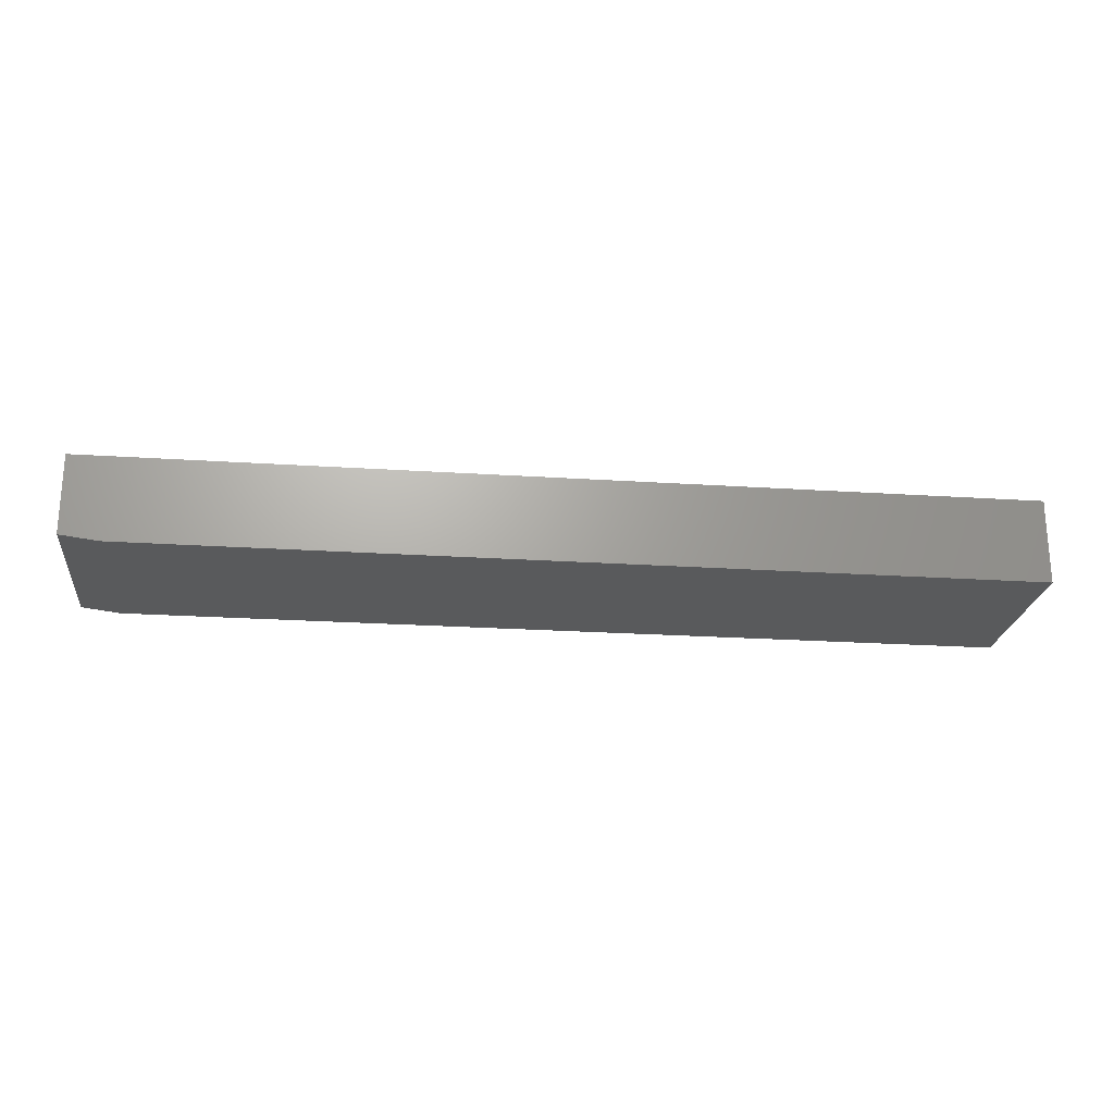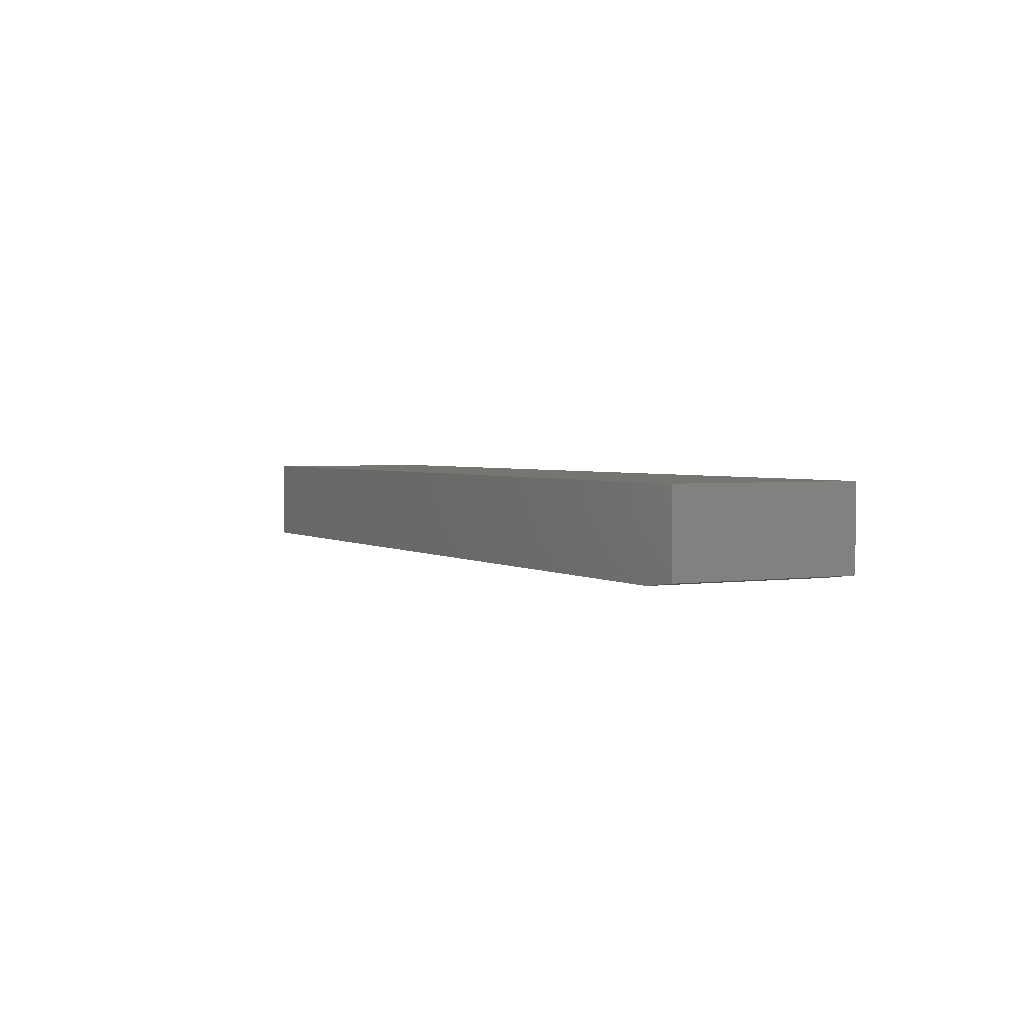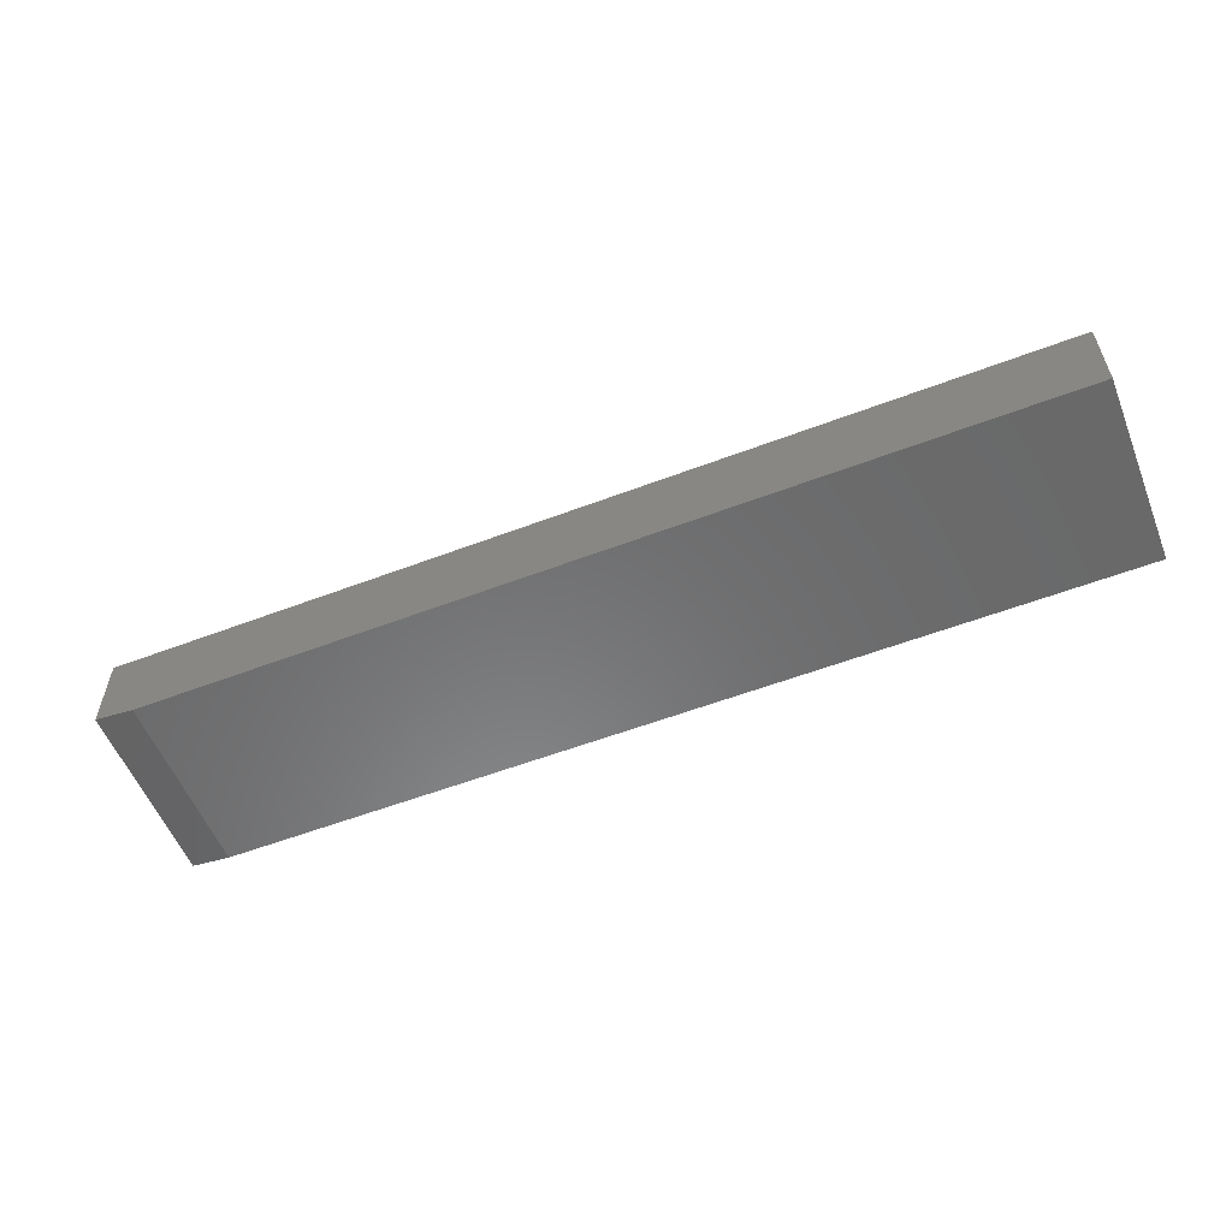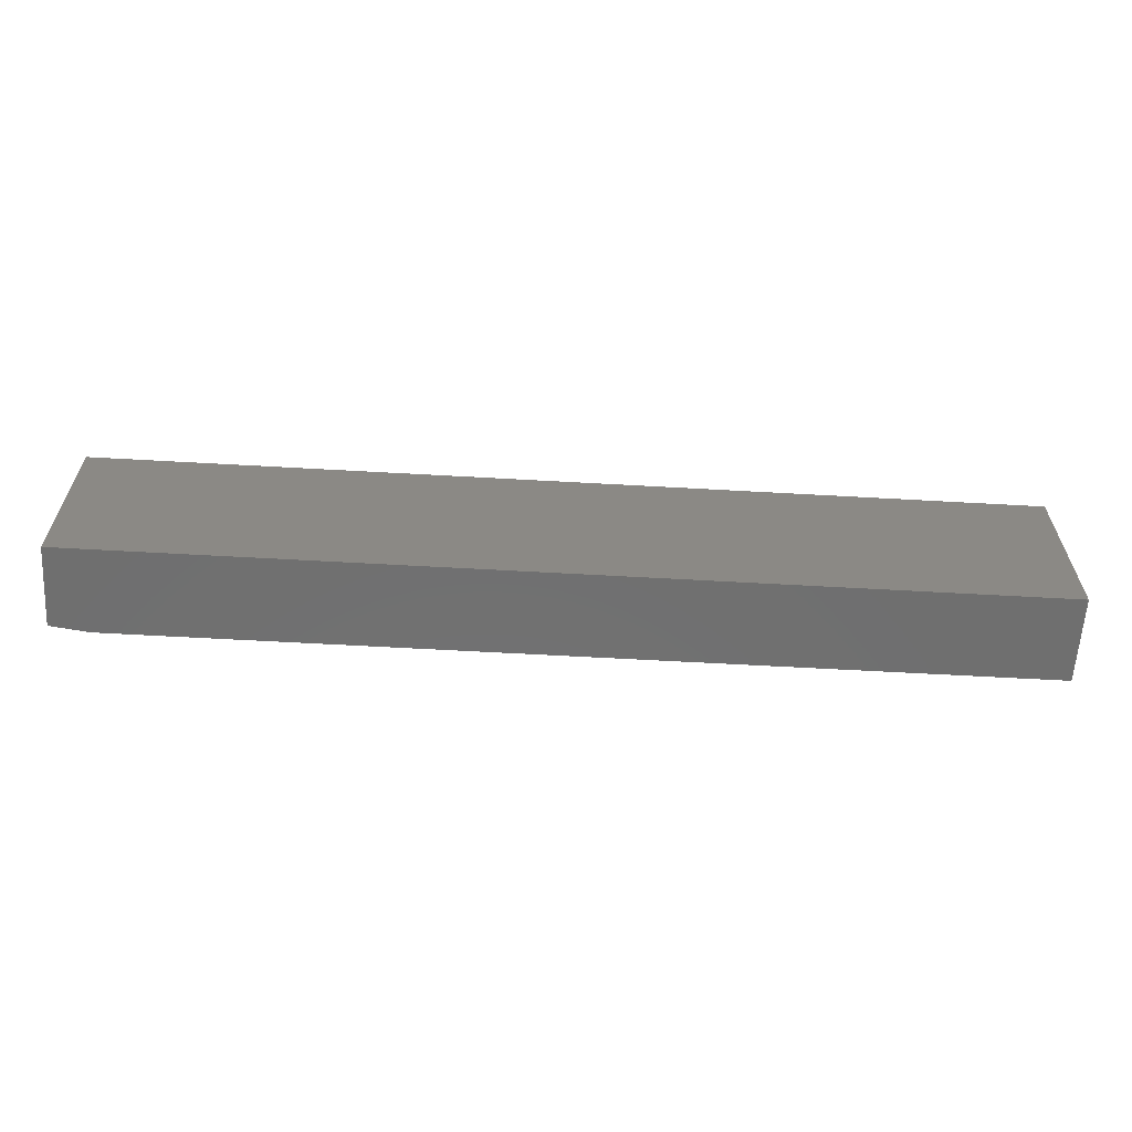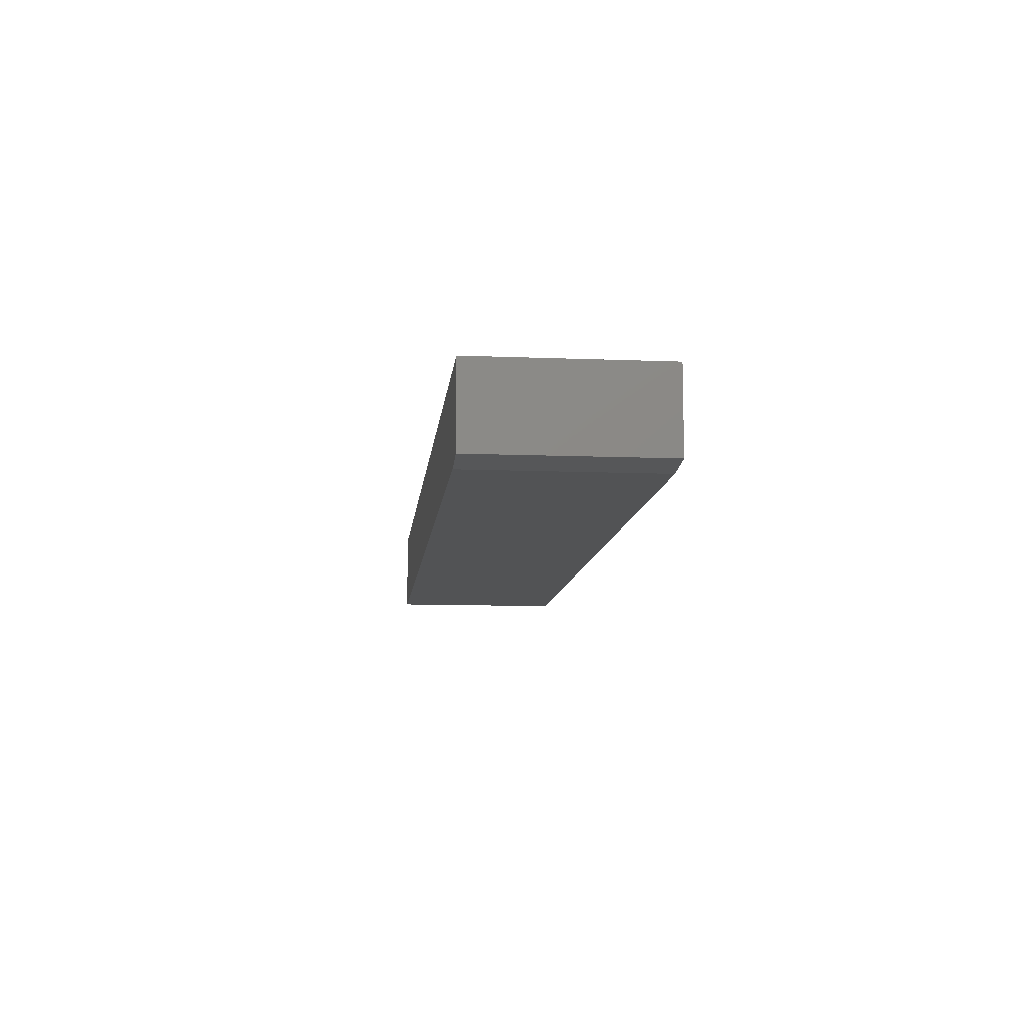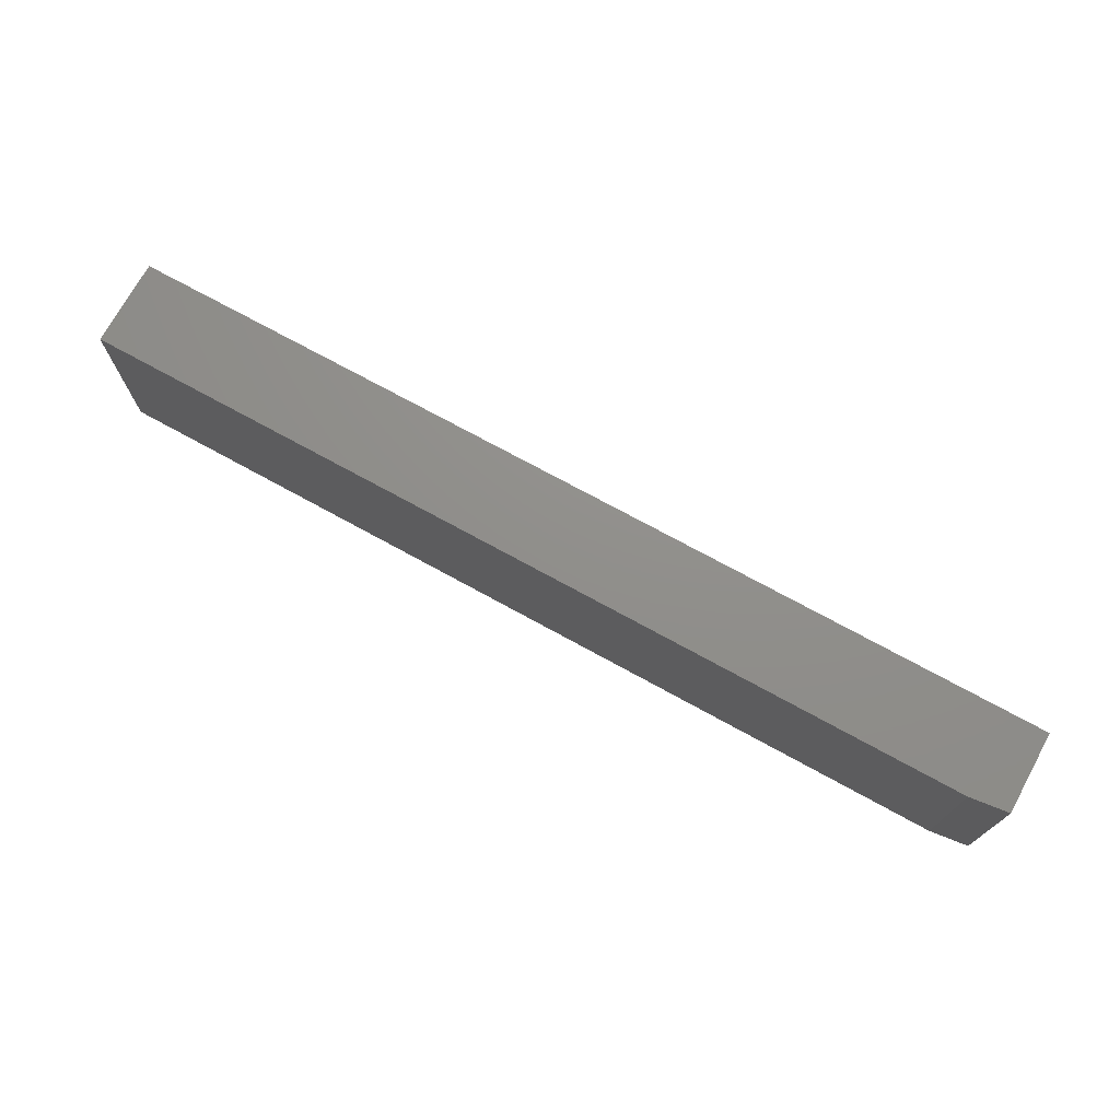
<metadata>
{"format":"stl","ext":"stl","renderer":"f3d","projection":"perspective","resolution":1024,"background":"white","views":[{"elev":-22.6,"azim":-6.5,"up":"+Z"},{"elev":2.5,"azim":-116.9,"up":"+Z"},{"elev":-56.3,"azim":21.7,"up":"+Z"},{"elev":-61.4,"azim":-3.3,"up":"+Y"},{"elev":-10.2,"azim":-95.8,"up":"+Z"},{"elev":72.9,"azim":-151.2,"up":"+Y"}]}
</metadata>
<code>
# stl→obj: 10 verts, 16 faces
v -0.75 -0.1484 -0.0625
v -0.75 -0.1484 0.06719
v -0.75 0.1484 -0.0625
v -0.75 0.1484 0.06719
v 0.75 -0.1484 -0.07031
v 0.75 -0.1484 0.06719
v -0.6875 -0.1484 -0.07031
v 0.75 0.1484 0.06719
v 0.75 0.1484 -0.07031
v -0.6875 0.1484 -0.07031
f 1 2 3
f 3 2 4
f 5 6 7
f 7 6 2
f 7 2 1
f 8 9 4
f 4 9 10
f 4 10 3
f 7 10 5
f 5 10 9
f 7 1 10
f 10 1 3
f 5 9 6
f 6 9 8
f 4 2 8
f 8 2 6

</code>
